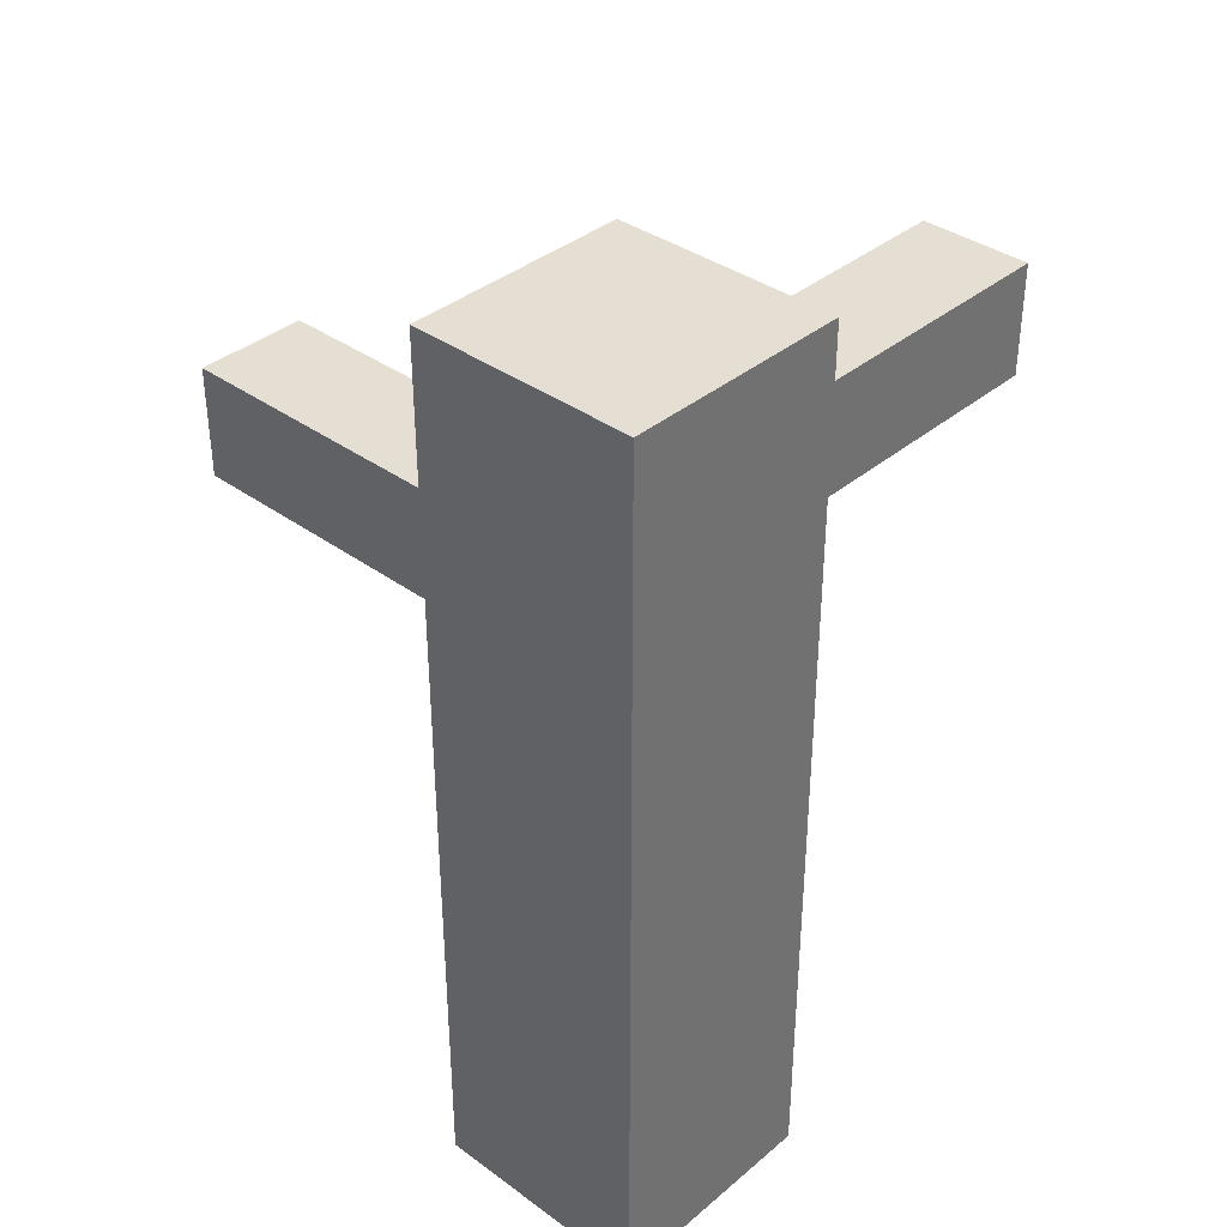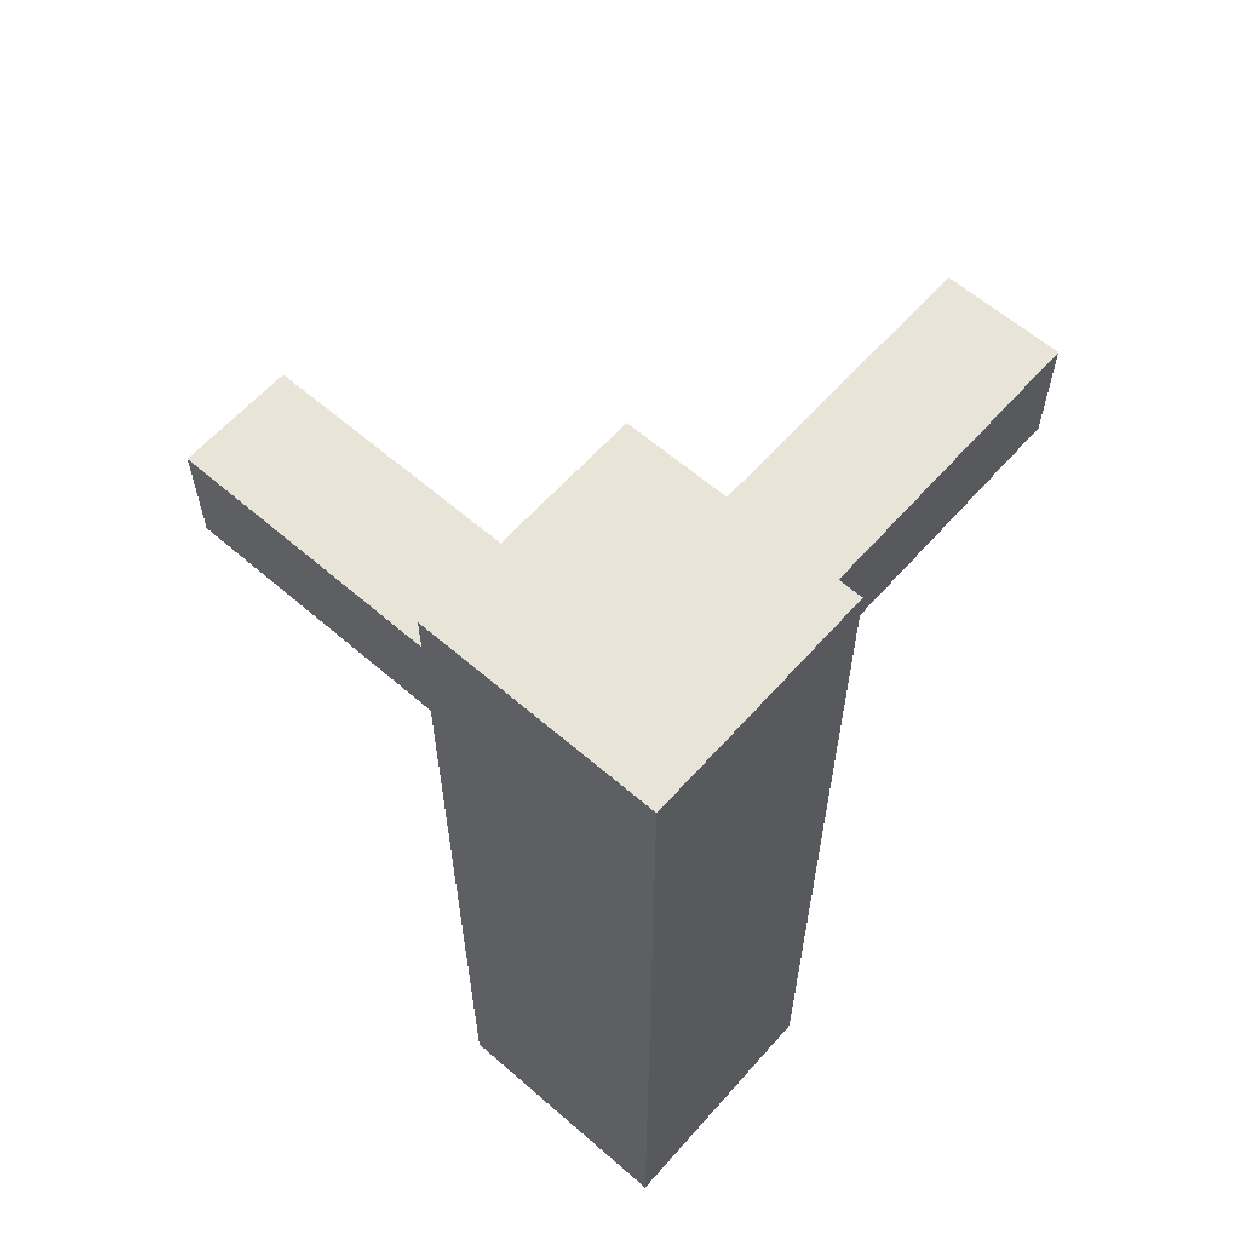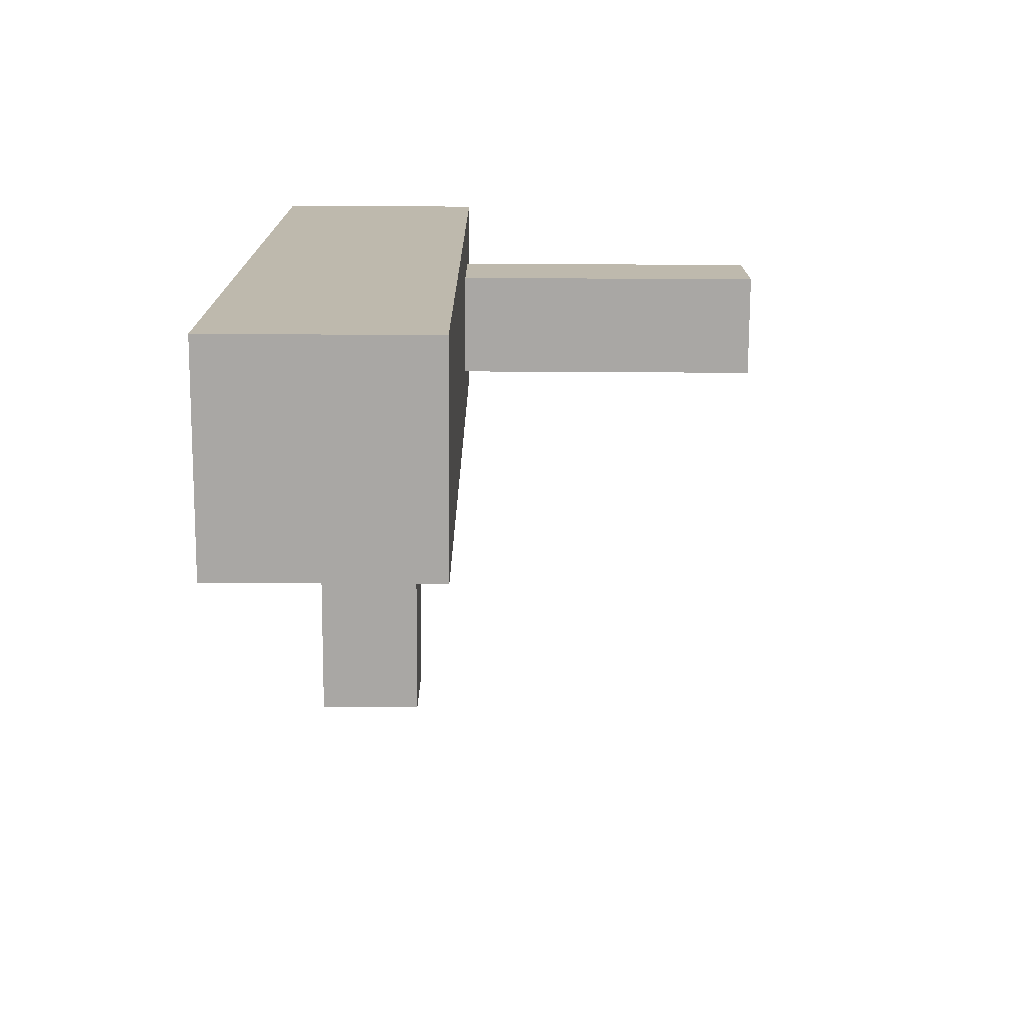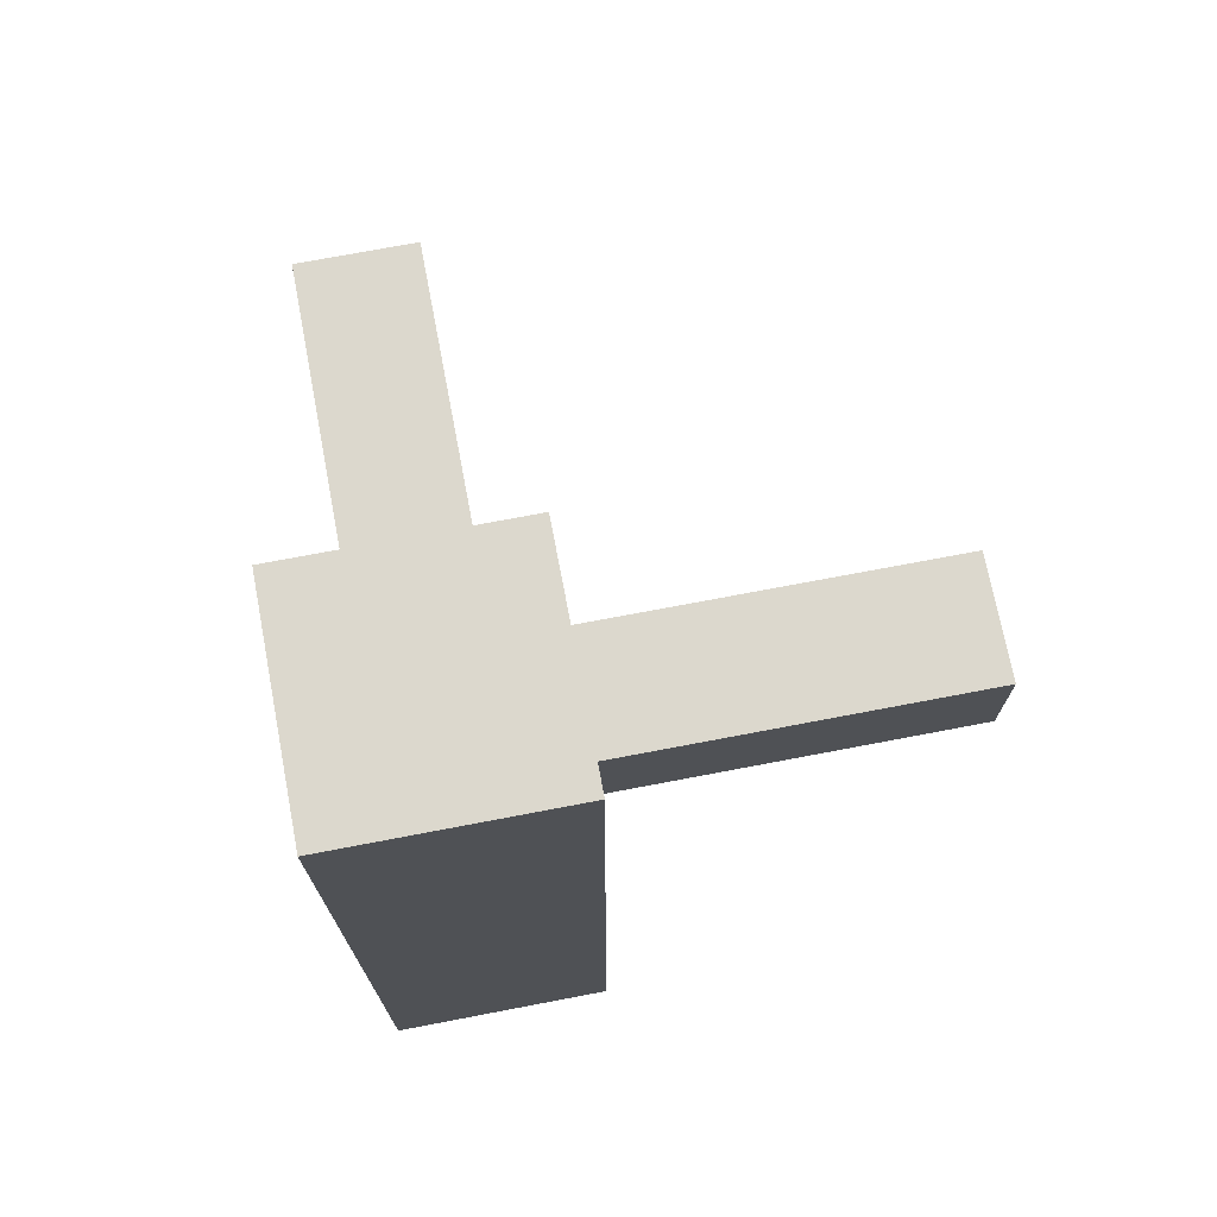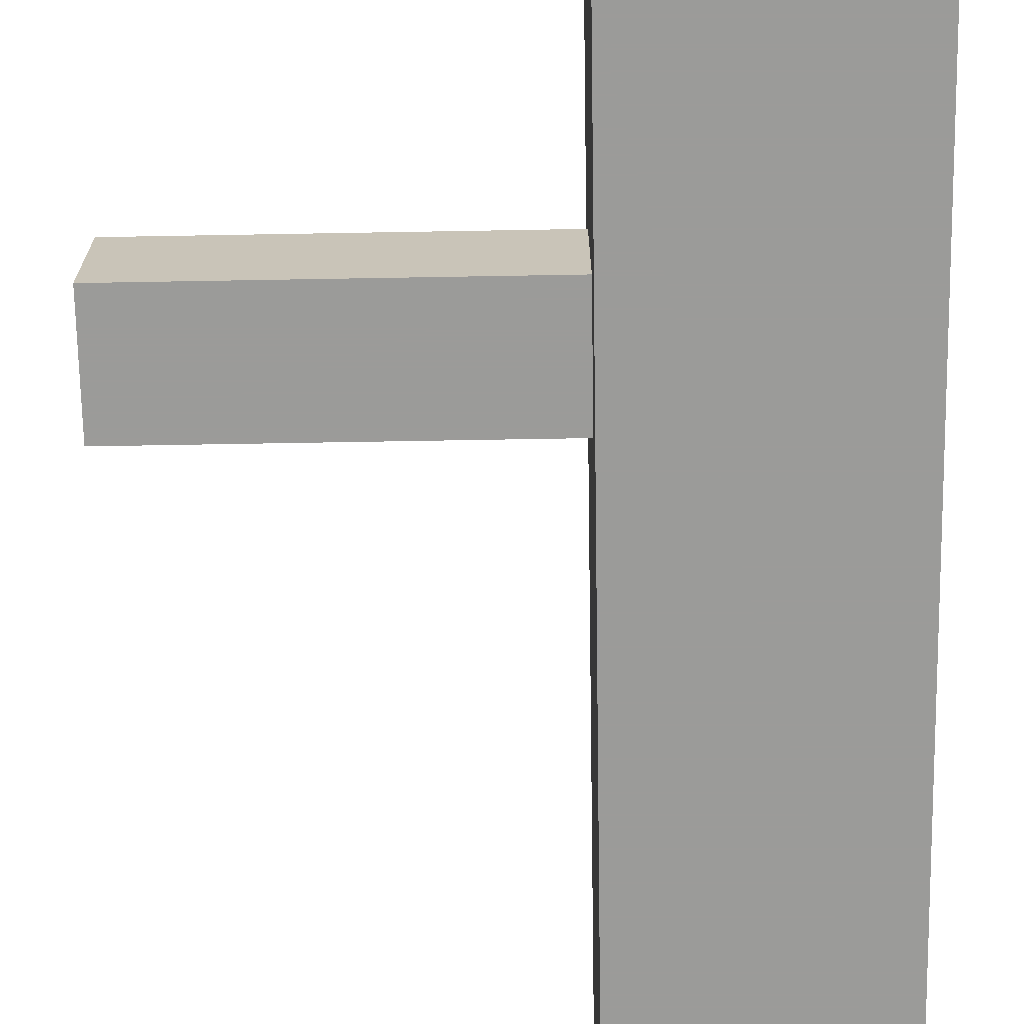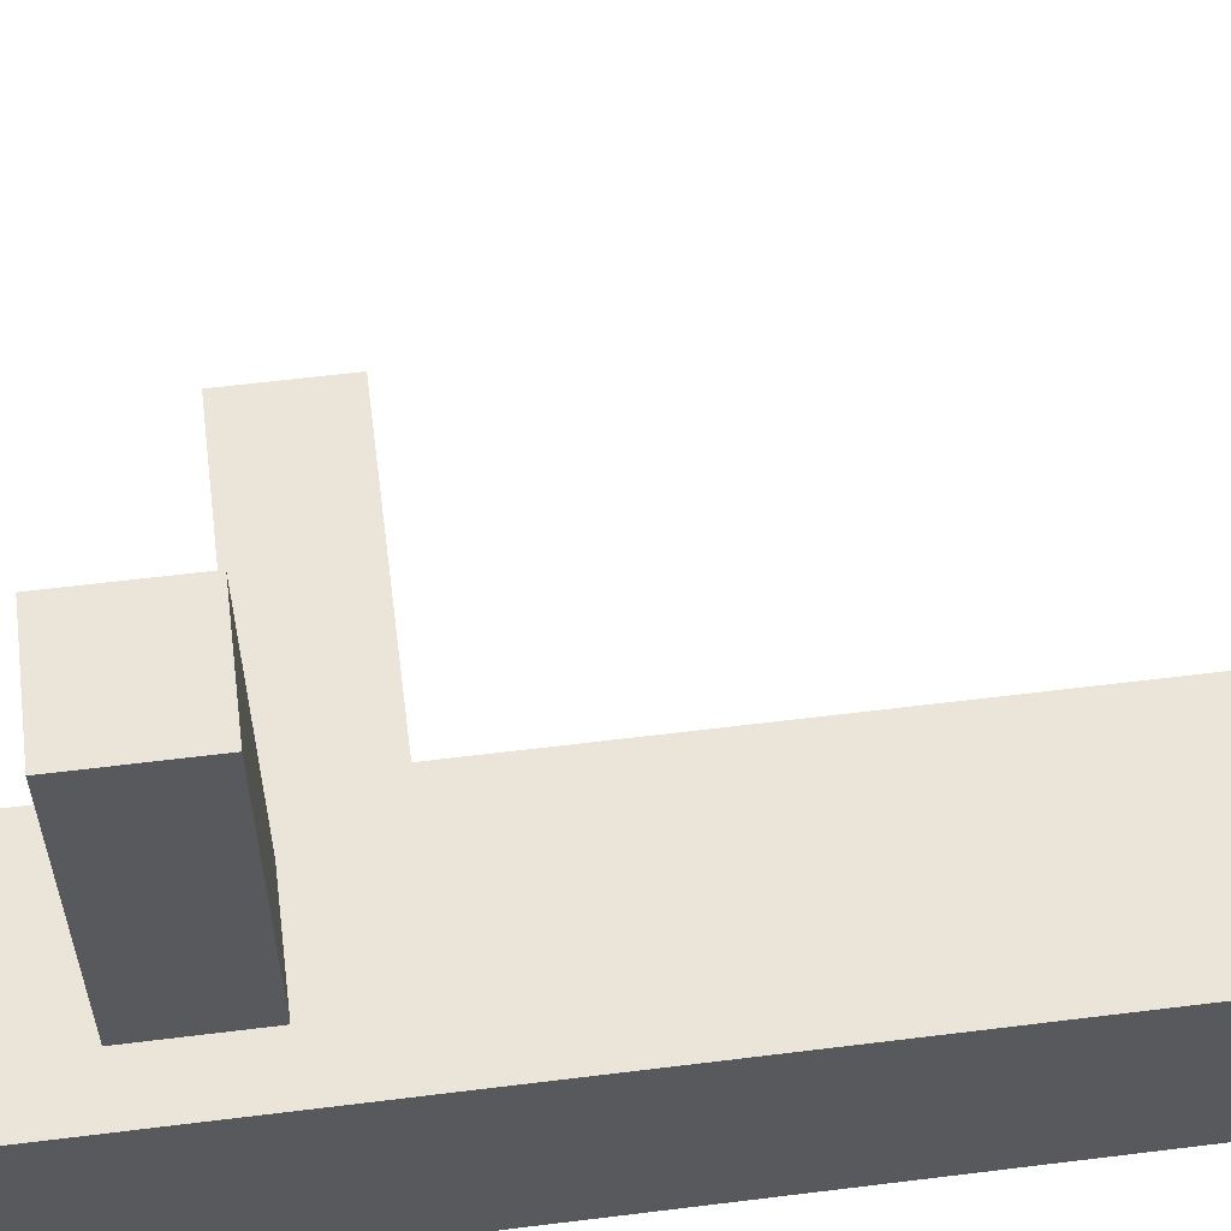
<metadata>
{"format":"obj","ext":"obj","renderer":"f3d","projection":"perspective","resolution":1024,"background":"white","views":[{"elev":36.9,"azim":-137.0,"up":"+Y"},{"elev":61.3,"azim":-138.6,"up":"+Y"},{"elev":-74.7,"azim":-90.3,"up":"+Y"},{"elev":72.5,"azim":-100.8,"up":"+Y"},{"elev":-69.6,"azim":-179.0,"up":"+Z"},{"elev":59.0,"azim":-97.3,"up":"+Z"}]}
</metadata>
<code>
o R53
v 20 31 2.5
v 5 31 2.5
v 5 26 2.5
v 20 26 2.5
v 20 26 -2.5
v 5 26 -2.5
v 5 31 -2.5
v 20 31 -2.5
v -2.5 35 20
v -2.5 35 5
v -2.5 30 5
v -2.5 30 20
v 2.5 30 5
v 2.5 30 20
v 2.5 35 20
v 2.5 35 5
v 5 40 5
v 5 40 -5
v -5 40 -5
v -5 40 5
v 5 0 -5
v 5 0 5
v -5 0 5
v -5 0 -5
f 1 2 3
f 4 1 3
f 5 3 6
f 5 4 3
f 1 7 2
f 1 8 7
f 5 6 7
f 8 5 7
f 1 4 5
f 1 5 8
f 9 10 11
f 12 9 11
f 13 14 12
f 13 12 11
f 15 16 10
f 15 10 9
f 14 13 16
f 15 14 16
f 14 9 12
f 14 15 9
f 17 18 19
f 17 19 20
f 21 22 23
f 21 23 24
f 23 19 24
f 23 20 19
f 18 21 24
f 18 24 19
f 3 22 21
f 3 21 6
f 18 2 7
f 18 7 6
f 18 6 21
f 17 2 18
f 17 22 3
f 17 3 2
f 17 20 10
f 11 10 20
f 16 17 10
f 13 17 16
f 23 11 20
f 22 13 11
f 22 11 23
f 22 17 13

</code>
